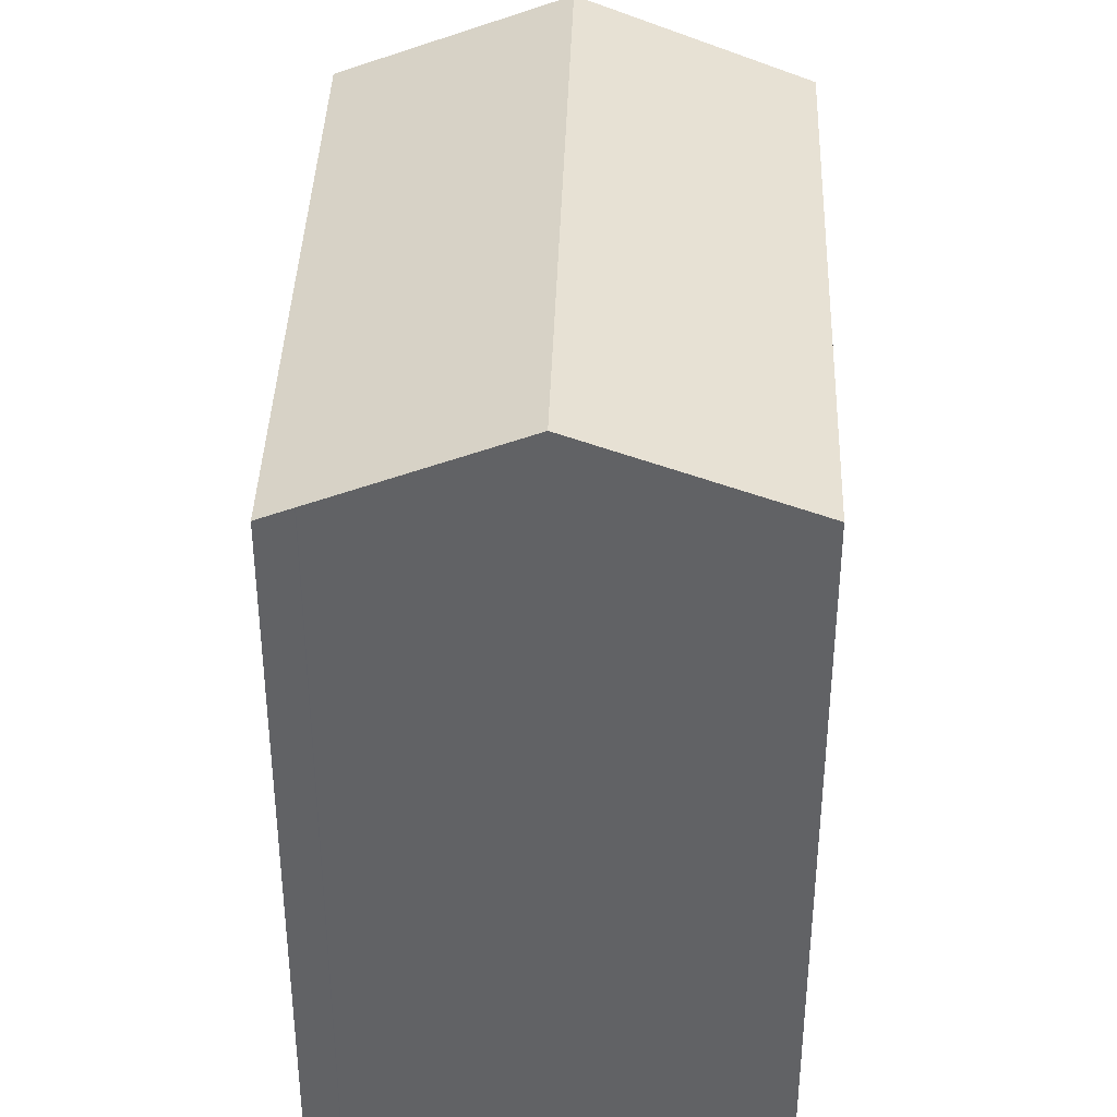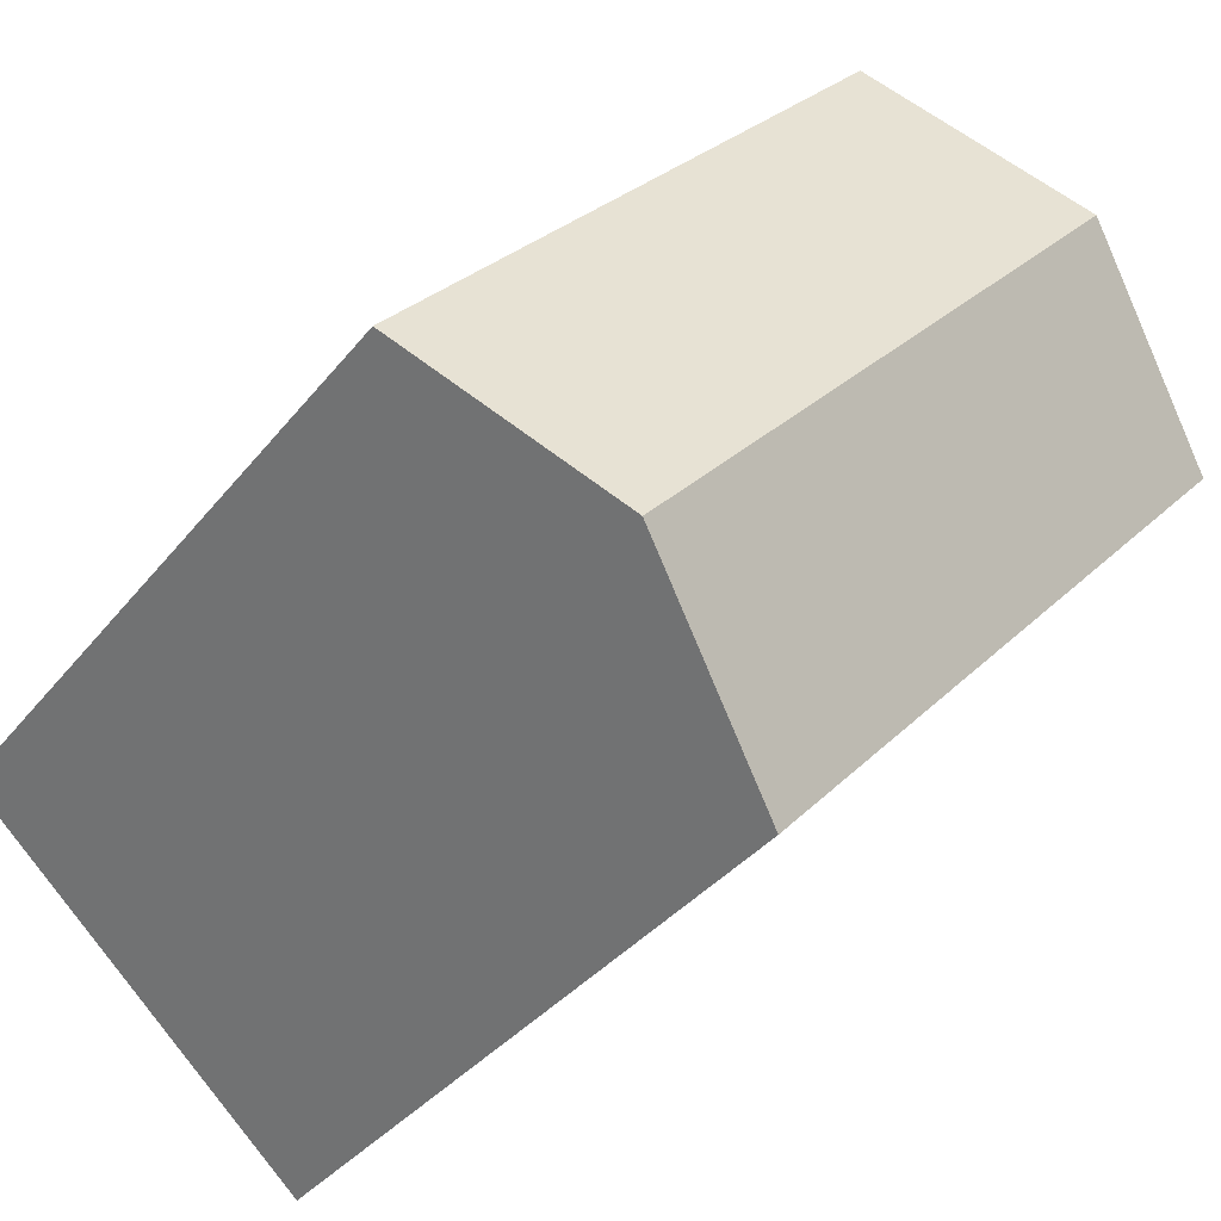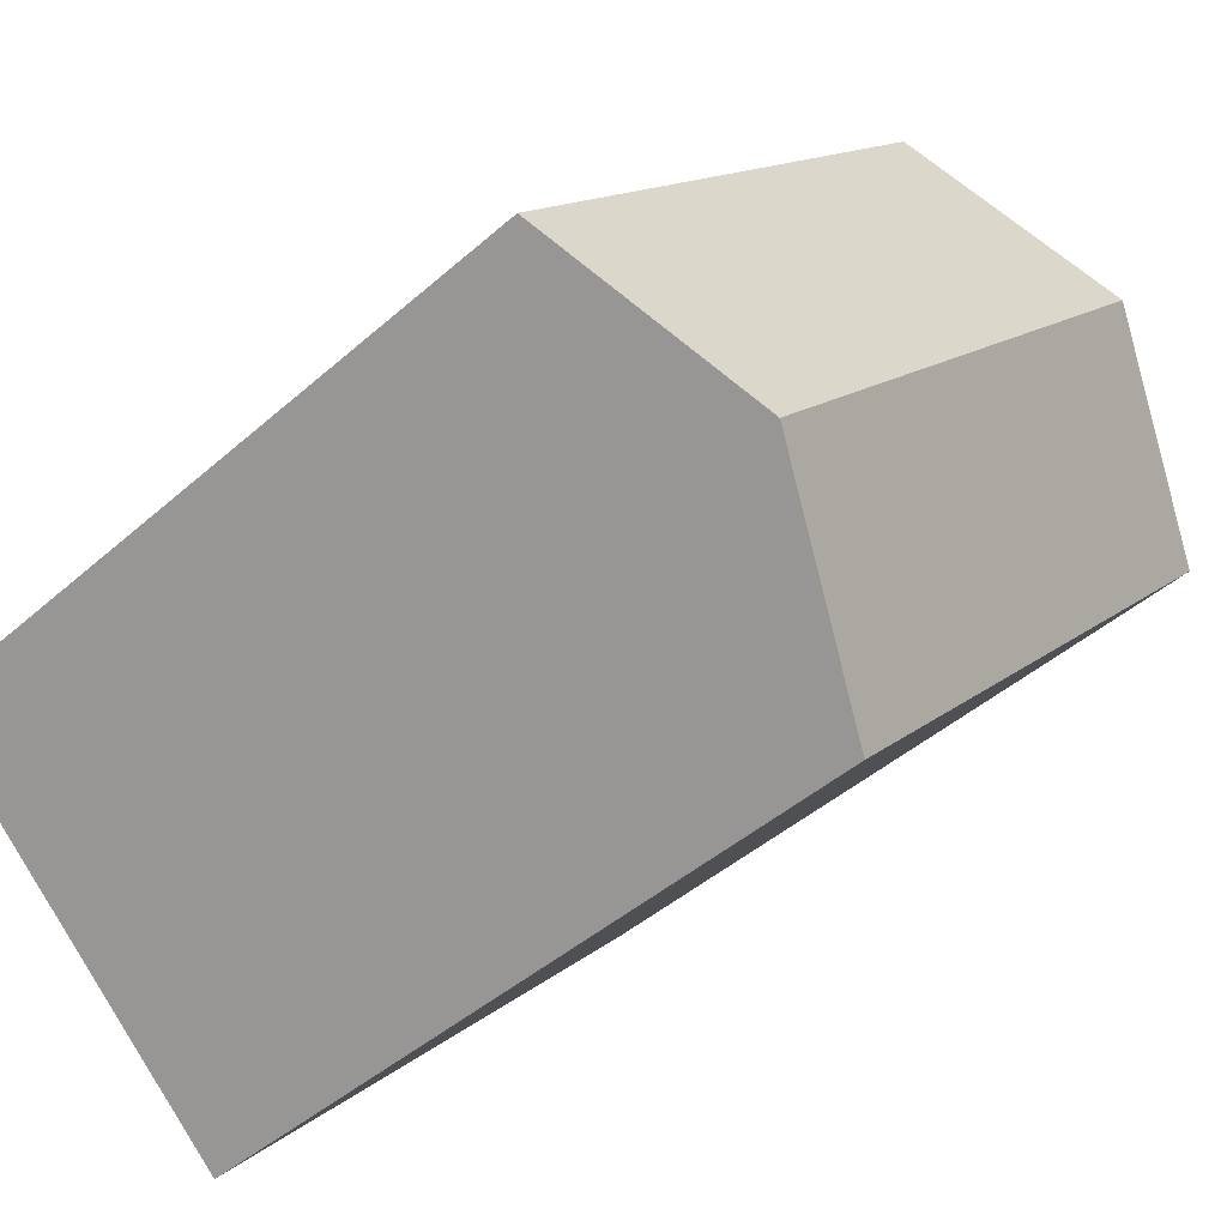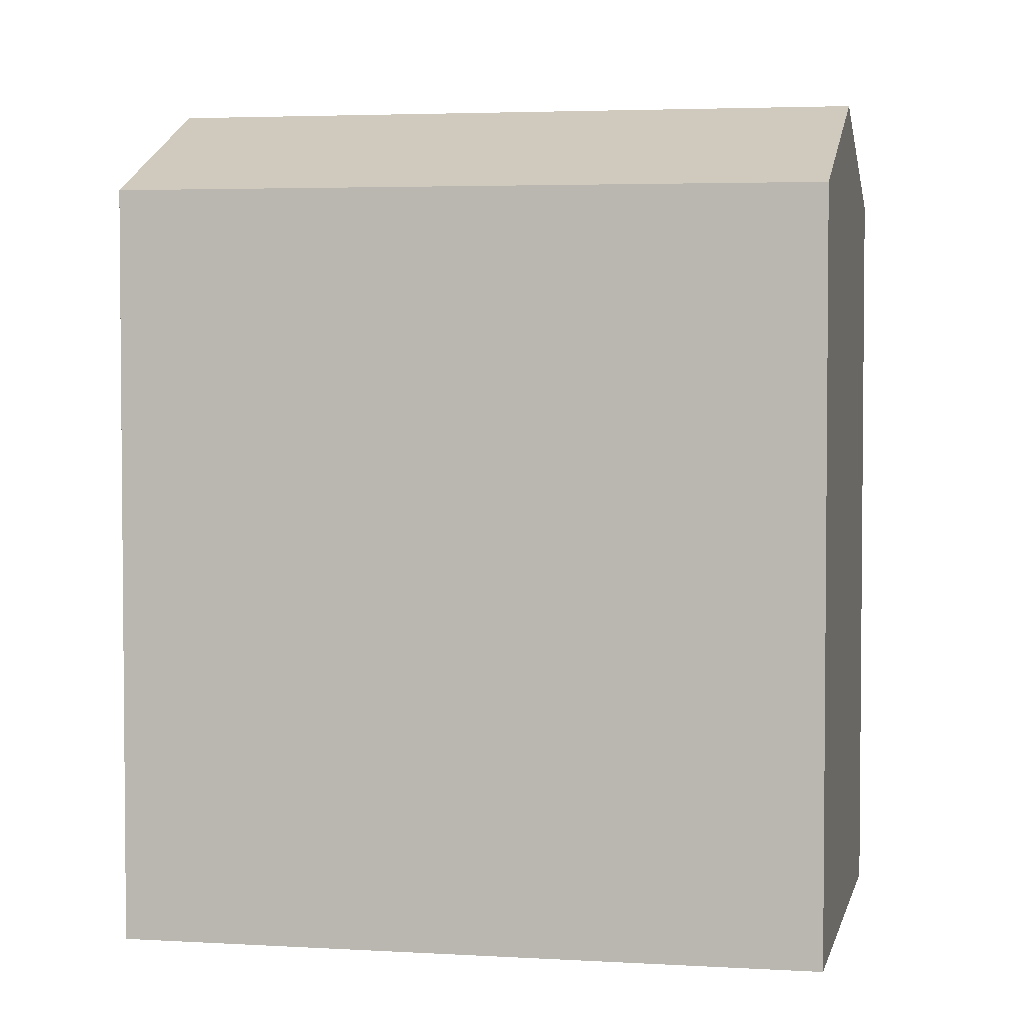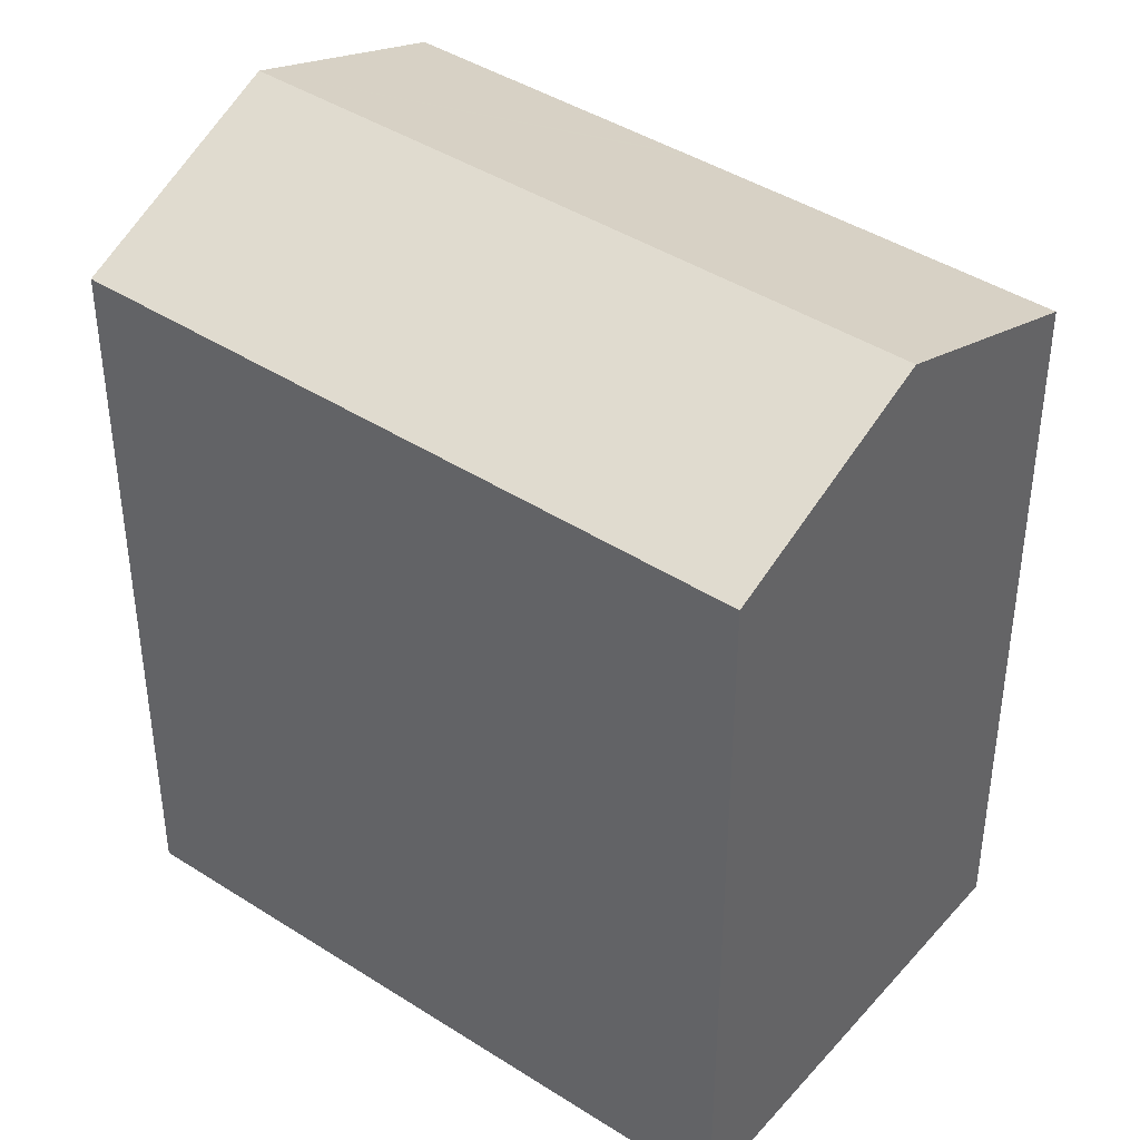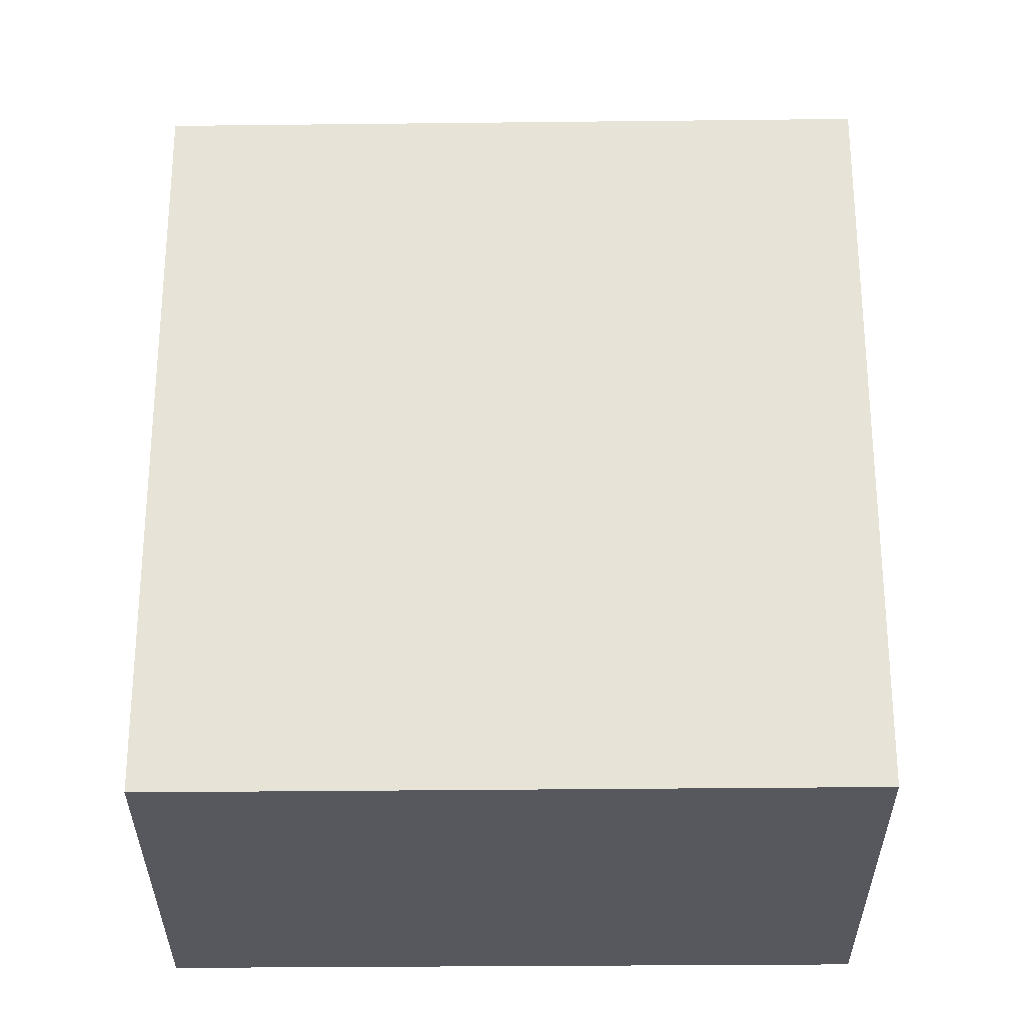
<metadata>
{"format":"obj","ext":"obj","renderer":"f3d","projection":"perspective","resolution":1024,"background":"white","views":[{"elev":39.4,"azim":-40.6,"up":"+Y"},{"elev":-35.1,"azim":147.5,"up":"+Z"},{"elev":-44.0,"azim":135.9,"up":"+Z"},{"elev":3.5,"azim":59.1,"up":"+Y"},{"elev":42.3,"azim":85.0,"up":"+Y"},{"elev":-28.9,"azim":48.4,"up":"+Y"}]}
</metadata>
<code>
v  7.276 20.07 -7.939
v  17.64 22.52 -9.76
v  12.91 20.07 -14.09
v  4.851 22.52 4.193
v  6.92 20.07 -7.551
v  5.867 20.07 -6.402
v  5.72 20.07 -6.242
v  5.075 20.07 -5.538
v  0.065 20.07 -0.071
v  2.553 21.36 2.206
v  0.747 20.45 0.645
v  0.734 20.44 0.632
v  0 20.07 1.229e-15
v  9.036 20.41 7.81
v  9.683 20.08 8.37
v  14.75 20.07 2.868
v  22.38 20.06 -5.417
v  0.734 -3.87e-17 0.632
v  0 0 0
v  0.747 -3.949e-17 0.645
v  2.553 -1.351e-16 2.206
v  9.036 -4.782e-16 7.81
v  9.683 -5.125e-16 8.37
v  4.851 -2.567e-16 4.193
v  22.38 3.317e-16 -5.417
v  14.75 -1.756e-16 2.868
v  12.91 8.626e-16 -14.09
v  17.64 5.976e-16 -9.76
v  7.276 4.861e-16 -7.939
v  6.92 4.624e-16 -7.551
v  5.867 3.92e-16 -6.402
v  5.075 3.391e-16 -5.538
v  5.72 3.822e-16 -6.242
v  0.065 4.348e-18 -0.071
g defaultobject
f 1 2 3
f 2 1 4
f 4 1 5
f 4 5 6
f 4 6 7
f 4 7 8
f 4 8 9
f 4 9 10
f 10 9 11
f 12 9 13
f 14 2 4
f 2 14 15
f 2 15 16
f 2 16 17
f 13 18 12
f 18 13 19
f 12 20 11
f 20 12 18
f 10 14 4
f 14 10 11
f 14 11 20
f 14 20 15
f 15 20 21
f 15 21 22
f 15 22 23
f 22 21 24
f 23 16 15
f 16 23 17
f 17 23 25
f 25 23 26
f 17 3 2
f 3 17 25
f 3 25 27
f 27 25 28
f 27 1 3
f 1 27 5
f 5 27 6
f 6 27 7
f 7 27 8
f 8 27 9
f 9 27 13
f 13 27 29
f 13 29 19
f 19 29 30
f 19 30 31
f 19 31 32
f 32 31 33
f 19 32 34
f 26 28 25
f 28 26 27
f 27 26 29
f 29 26 30
f 30 26 31
f 31 26 23
f 31 23 33
f 33 23 32
f 32 23 34
f 34 23 22
f 34 22 24
f 34 24 21
f 34 21 20
f 34 20 18
f 34 18 19

</code>
